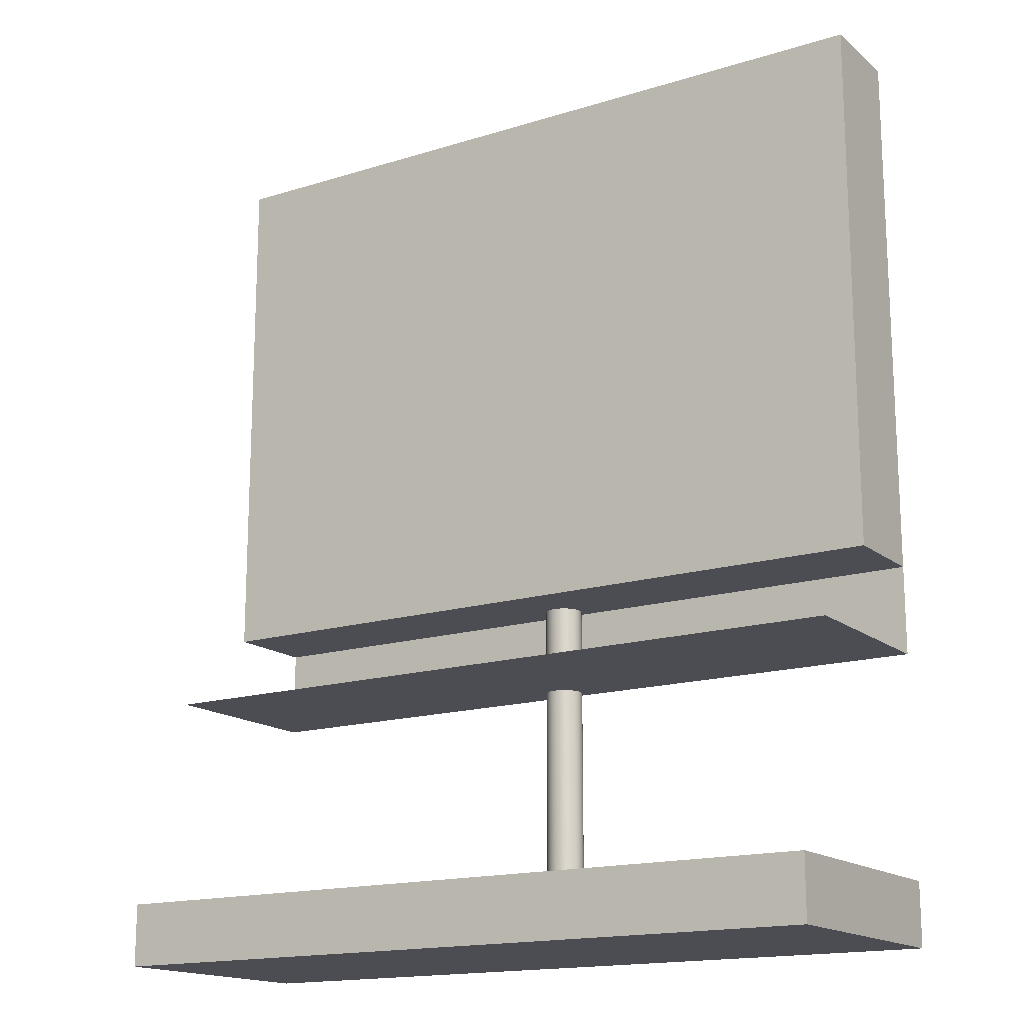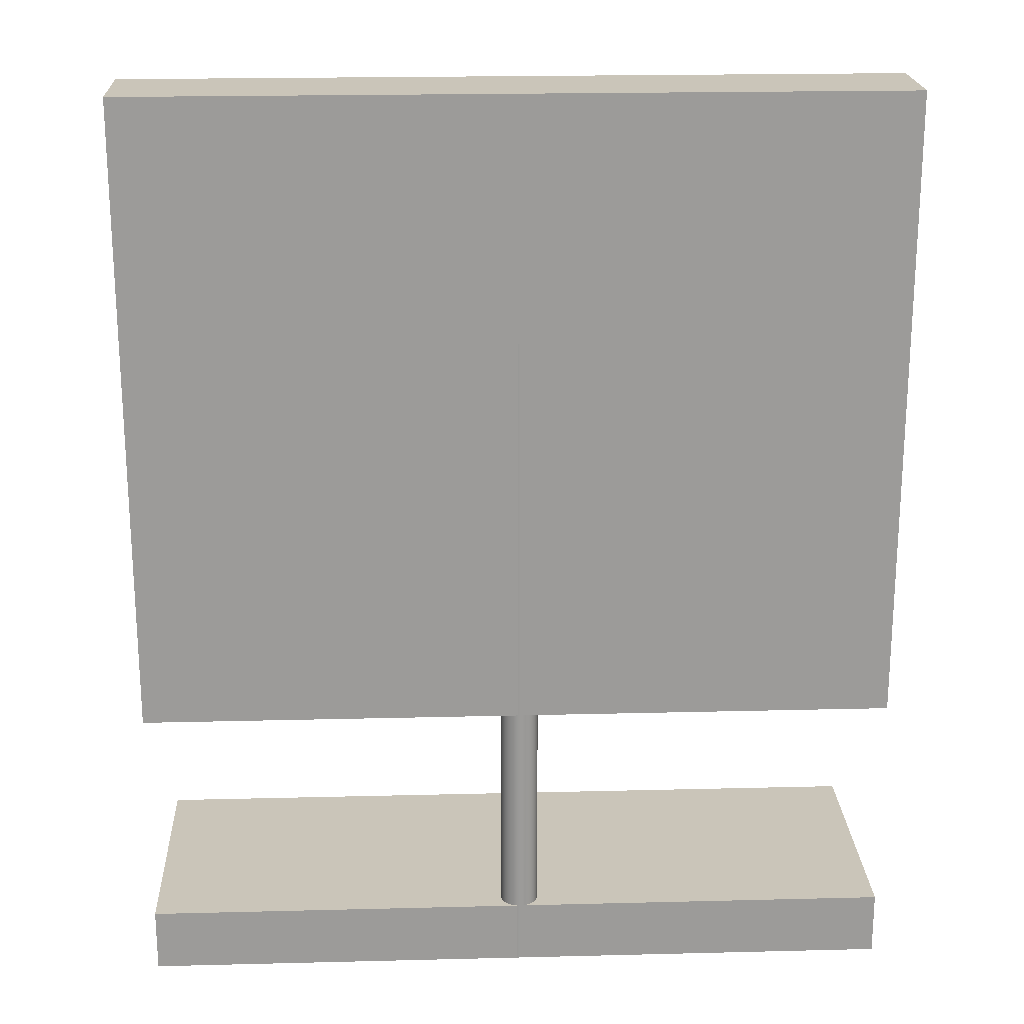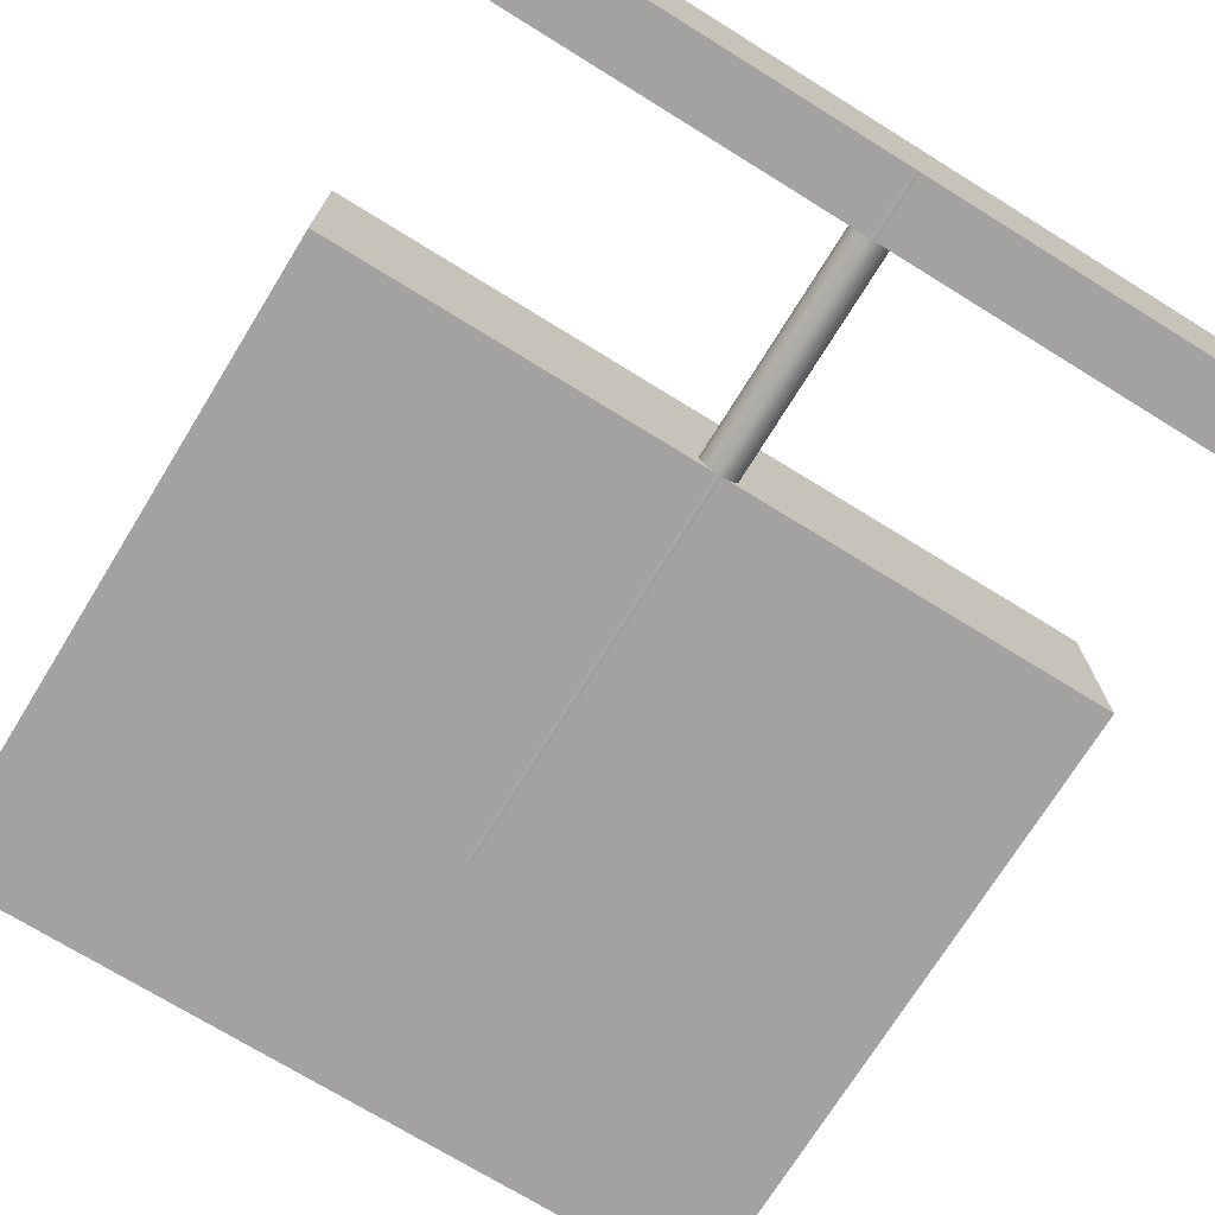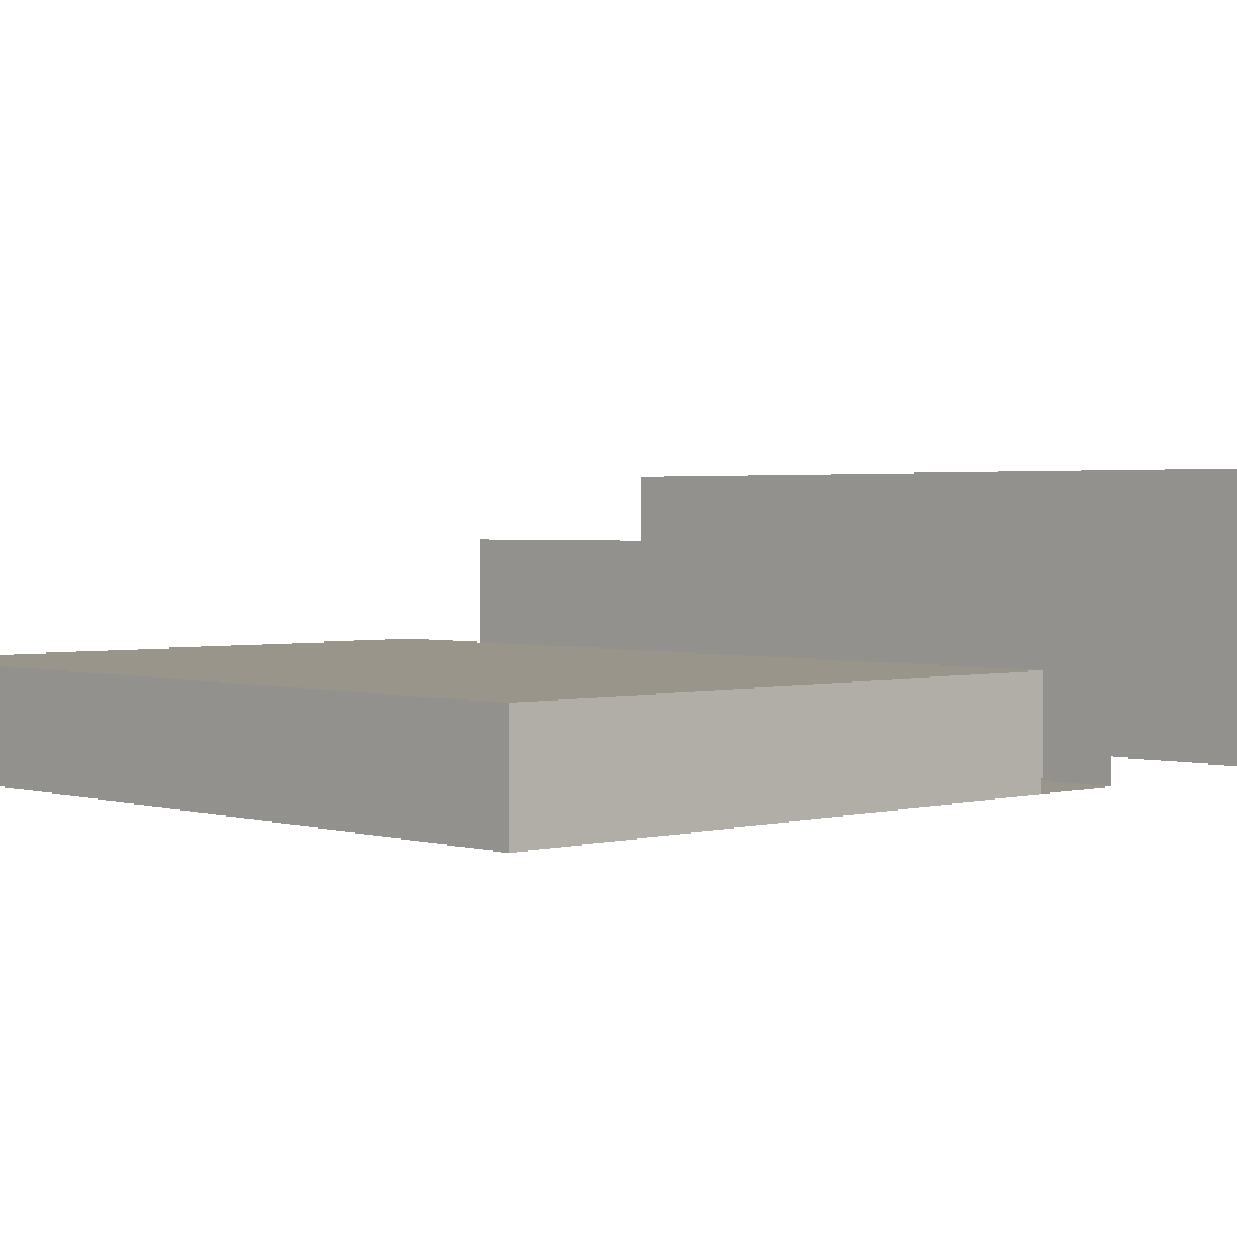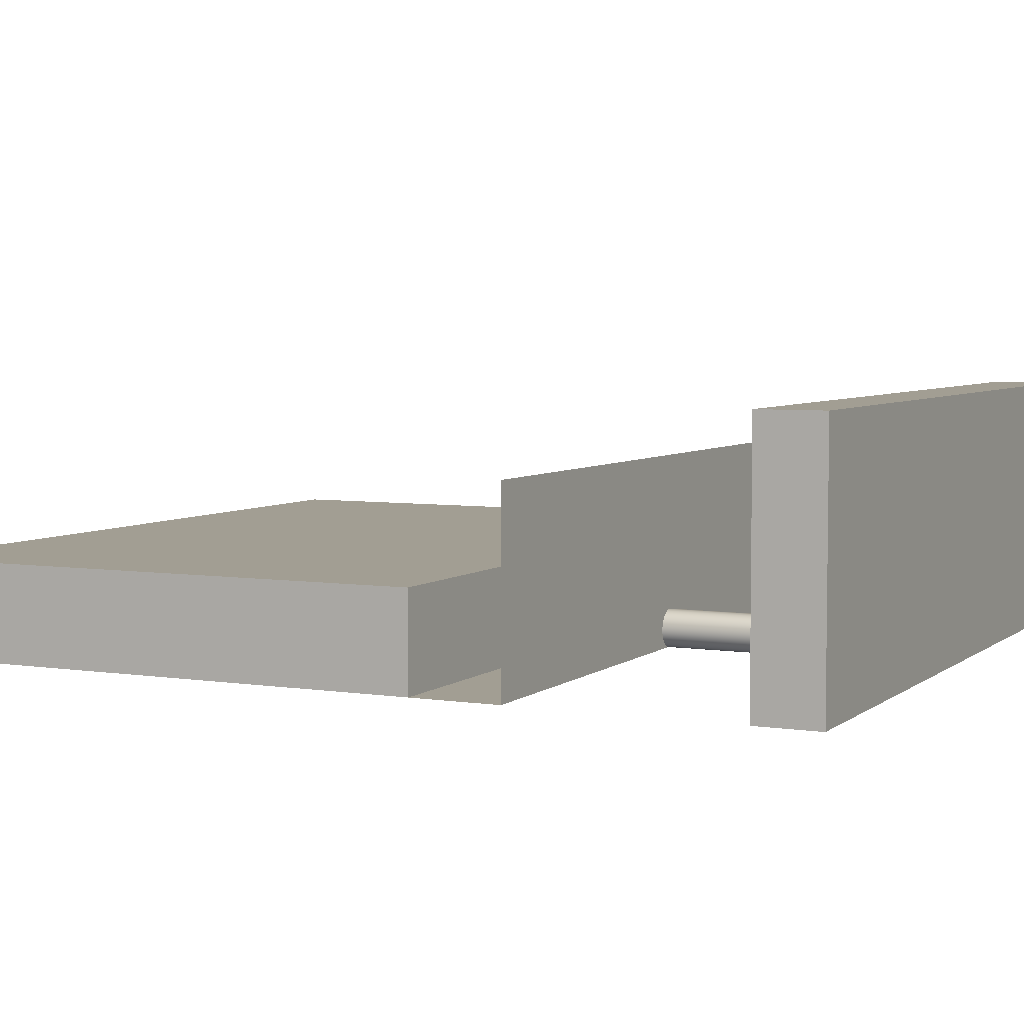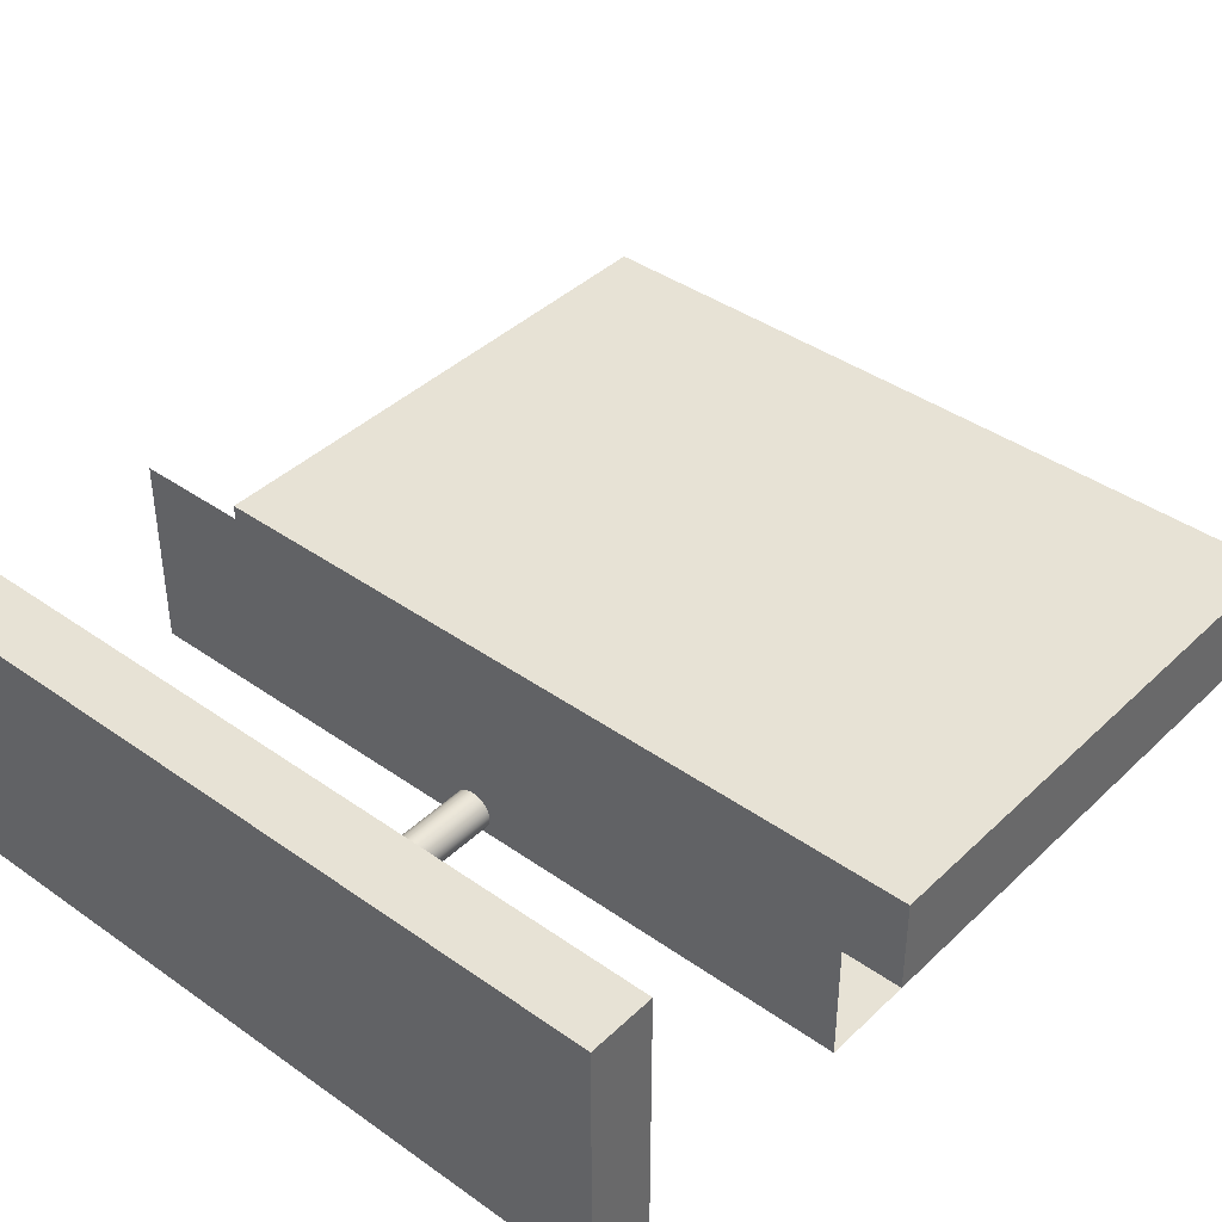
<metadata>
{"format":"obj","ext":"obj","renderer":"f3d","projection":"perspective","resolution":1024,"background":"white","views":[{"elev":-16.4,"azim":32.5,"up":"+Y"},{"elev":20.6,"azim":177.4,"up":"+Y"},{"elev":-72.7,"azim":-31.7,"up":"+Z"},{"elev":2.1,"azim":-133.7,"up":"+Z"},{"elev":5.0,"azim":-64.1,"up":"+Z"},{"elev":40.5,"azim":40.9,"up":"+Z"}]}
</metadata>
<code>
v -0.3103 -0.2756 0.1756
v 0.3133 -0.2756 -0.0323
v 0.3133 -0.2756 0.1756
v 0.001491 -0.2756 -0.0323
v 0.3133 -0.2237 0.1756
v -0.3103 -0.2756 -0.0323
v -0.3103 -0.2237 -0.0323
v 0.3133 -0.2237 -0.0323
v -0.3103 -0.2237 0.1756
v -0.3103 0.4779 -0.0323
v 0.3133 0.031 -0.0323
v -0.3103 0.031 -0.0323
v 0.3133 0.4779 -0.0323
v -0.3103 0.031 0.04565
v 0.3133 -0.04176 -0.0323
v 0.3133 0.4779 0.04565
v 0.3133 0.031 0.04565
v -0.3103 -0.04176 -0.0323
v -0.3103 0.4779 0.04565
v -0.3103 -0.04176 0.1236
v 0.3133 -0.04176 0.1236
v 0.01483 -0.2756 -0.01474
v 0.01381 -0.2756 -0.02275
v 0.01485 -0.2756 -0.01881
v 0.01375 -0.2756 -0.01082
v 0.01485 0.281 -0.01881
v 0.01483 0.281 -0.01474
v 0.01375 0.281 -0.01082
v 0.01179 -0.2756 -0.02629
v 0.01381 0.281 -0.02275
v 0.0117 0.281 -0.007304
v 0.0117 -0.2756 -0.007304
v 0.01179 0.281 -0.02629
v 0.008931 -0.2756 -0.02918
v 0.008809 -0.2756 -0.00444
v 0.008931 0.281 -0.02918
v 0.008809 0.281 -0.00444
v 0.005417 -0.2756 -0.03123
v 0.005274 -0.2756 -0.002422
v 0.005417 0.281 -0.03123
v 0.005274 0.281 -0.002422
v 0.001491 0.281 -0.0323
v 0.001337 -0.2756 -0.001389
v 0.001337 0.281 -0.001389
v -0.00258 -0.2756 -0.03232
v -0.00258 0.281 -0.03232
v -0.002733 -0.2756 -0.001409
v -0.002733 0.281 -0.001409
v -0.006516 -0.2756 -0.03129
v -0.006516 0.281 -0.03129
v -0.006659 -0.2756 -0.002482
v -0.006659 0.281 -0.002482
v -0.01005 -0.2756 -0.02927
v -0.01005 0.281 -0.02927
v -0.01017 -0.2756 -0.004534
v -0.01017 0.281 -0.004534
v -0.01294 -0.2756 -0.02641
v -0.01294 0.281 -0.02641
v -0.01304 0.281 -0.007426
v -0.01304 -0.2756 -0.007426
v -0.015 -0.2756 -0.02289
v -0.01506 0.281 -0.01096
v -0.015 0.281 -0.02289
v -0.01506 -0.2756 -0.01096
v -0.01607 -0.2756 -0.01897
v -0.01609 0.281 -0.0149
v -0.01607 0.281 -0.01897
v -0.01609 -0.2756 -0.0149
g mesh1_mesh1-geometry
f 1 2 3
f 2 1 4
f 2 5 3
f 5 1 3
f 4 1 6
f 4 7 2
f 5 2 8
f 1 5 9
f 1 7 6
f 7 4 6
f 2 7 8
f 7 5 8
f 5 7 9
f 7 1 9
g mesh1_mesh1-geometry
f 3 2 1
f 4 1 2
f 3 5 2
f 3 1 5
f 6 1 4
f 2 7 4
f 8 2 5
f 9 5 1
f 6 7 1
f 6 4 7
f 8 7 2
f 8 5 7
f 9 7 5
f 9 1 7
g mesh2_mesh2-geometry
f 10 11 12
f 11 10 13
f 11 14 12
f 15 12 11
f 11 12 15
f 14 10 12
f 10 16 13
f 16 11 13
f 14 11 17
f 12 15 18
f 18 15 12
f 10 14 19
f 16 10 19
f 11 16 17
f 16 14 17
f 15 20 18
f 18 20 15
f 14 16 19
f 20 15 21
f 21 15 20
g mesh2_mesh2-geometry
f 12 11 10
f 13 10 11
f 12 14 11
f 12 10 14
f 13 16 10
f 13 11 16
f 17 11 14
f 19 14 10
f 19 10 16
f 17 16 11
f 17 14 16
f 19 16 14
g mesh3_mesh3-geometry
f 22 23 24
f 23 22 25
f 24 23 22
f 25 22 23
f 24 26 23
f 22 27 24
f 25 28 22
f 23 25 29
f 29 25 23
f 30 23 26
f 26 24 27
f 27 22 28
f 28 25 31
f 29 25 32
f 32 25 29
f 23 30 29
f 26 27 30
f 28 30 27
f 32 31 25
f 31 33 28
f 29 32 34
f 34 32 29
f 33 29 30
f 33 30 28
f 32 35 31
f 36 33 31
f 34 32 35
f 35 32 34
f 29 33 34
f 37 31 35
f 36 34 33
f 37 36 31
f 34 35 38
f 38 35 34
f 35 39 37
f 36 40 34
f 40 36 37
f 38 35 39
f 39 35 38
f 38 34 40
f 41 37 39
f 41 40 37
f 38 39 4
f 4 39 38
f 40 42 38
f 39 43 41
f 42 40 41
f 4 39 43
f 43 39 4
f 4 38 42
f 44 41 43
f 44 42 41
f 4 43 45
f 45 43 4
f 42 46 4
f 43 47 44
f 46 42 44
f 45 43 47
f 47 43 45
f 45 4 46
f 48 44 47
f 48 46 44
f 45 47 49
f 49 47 45
f 46 50 45
f 47 51 48
f 50 46 48
f 49 47 51
f 51 47 49
f 49 45 50
f 52 48 51
f 52 50 48
f 49 51 53
f 53 51 49
f 50 54 49
f 51 55 52
f 54 50 52
f 53 51 55
f 55 51 53
f 53 49 54
f 56 52 55
f 56 54 52
f 53 55 57
f 57 55 53
f 54 58 53
f 56 55 59
f 58 54 56
f 57 55 60
f 60 55 57
f 57 53 58
f 60 59 55
f 59 58 56
f 57 60 61
f 61 60 57
f 57 58 61
f 59 60 62
f 63 58 59
f 61 60 64
f 64 60 61
f 63 61 58
f 64 62 60
f 62 63 59
f 61 64 65
f 65 64 61
f 61 63 65
f 62 64 66
f 67 63 62
f 65 64 68
f 68 64 65
f 67 65 63
f 68 66 64
f 66 67 62
f 65 67 68
f 66 68 67
g mesh3_mesh3-geometry
f 23 26 24
f 24 27 22
f 22 28 25
f 26 23 30
f 27 24 26
f 28 22 27
f 31 25 28
f 29 30 23
f 30 27 26
f 27 30 28
f 25 31 32
f 28 33 31
f 30 29 33
f 28 30 33
f 31 35 32
f 31 33 36
f 34 33 29
f 35 31 37
f 33 34 36
f 31 36 37
f 37 39 35
f 34 40 36
f 37 36 40
f 40 34 38
f 39 37 41
f 37 40 41
f 38 42 40
f 41 43 39
f 41 40 42
f 42 38 4
f 43 41 44
f 41 42 44
f 4 46 42
f 44 47 43
f 44 42 46
f 46 4 45
f 47 44 48
f 44 46 48
f 45 50 46
f 48 51 47
f 48 46 50
f 50 45 49
f 51 48 52
f 48 50 52
f 49 54 50
f 52 55 51
f 52 50 54
f 54 49 53
f 55 52 56
f 52 54 56
f 53 58 54
f 59 55 56
f 56 54 58
f 58 53 57
f 55 59 60
f 56 58 59
f 61 58 57
f 62 60 59
f 59 58 63
f 58 61 63
f 60 62 64
f 59 63 62
f 65 63 61
f 66 64 62
f 62 63 67
f 63 65 67
f 64 66 68
f 62 67 66
f 68 67 65
f 67 68 66
g mesh4_mesh4-geometry
l 49 53
l 45 49
l 53 57
l 4 45
l 57 61
l 38 4
l 61 65
l 34 38
l 65 68
l 29 34
l 68 64
l 23 29
l 64 60
l 24 23
l 60 55
l 22 24
l 55 51
l 25 22
l 51 47
l 32 25
l 47 43
l 35 32
l 43 39
l 39 35

</code>
